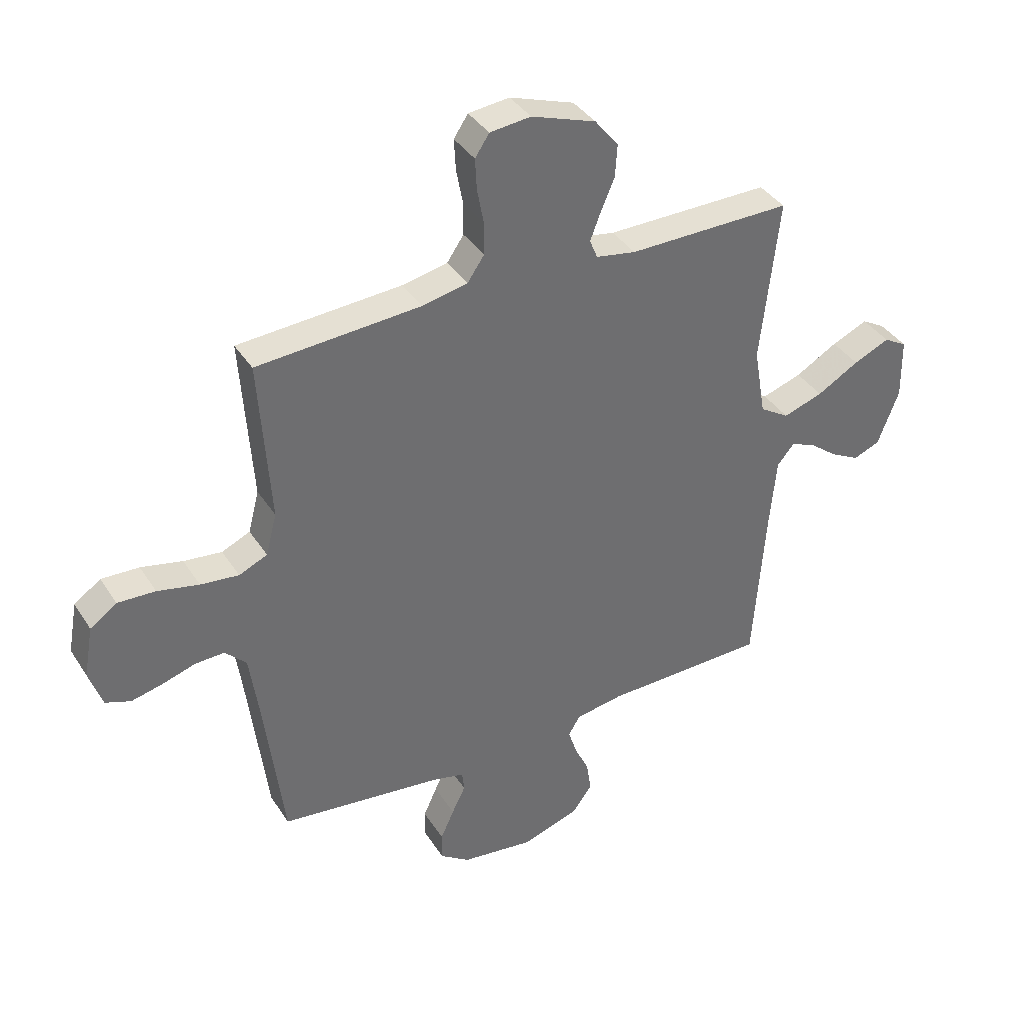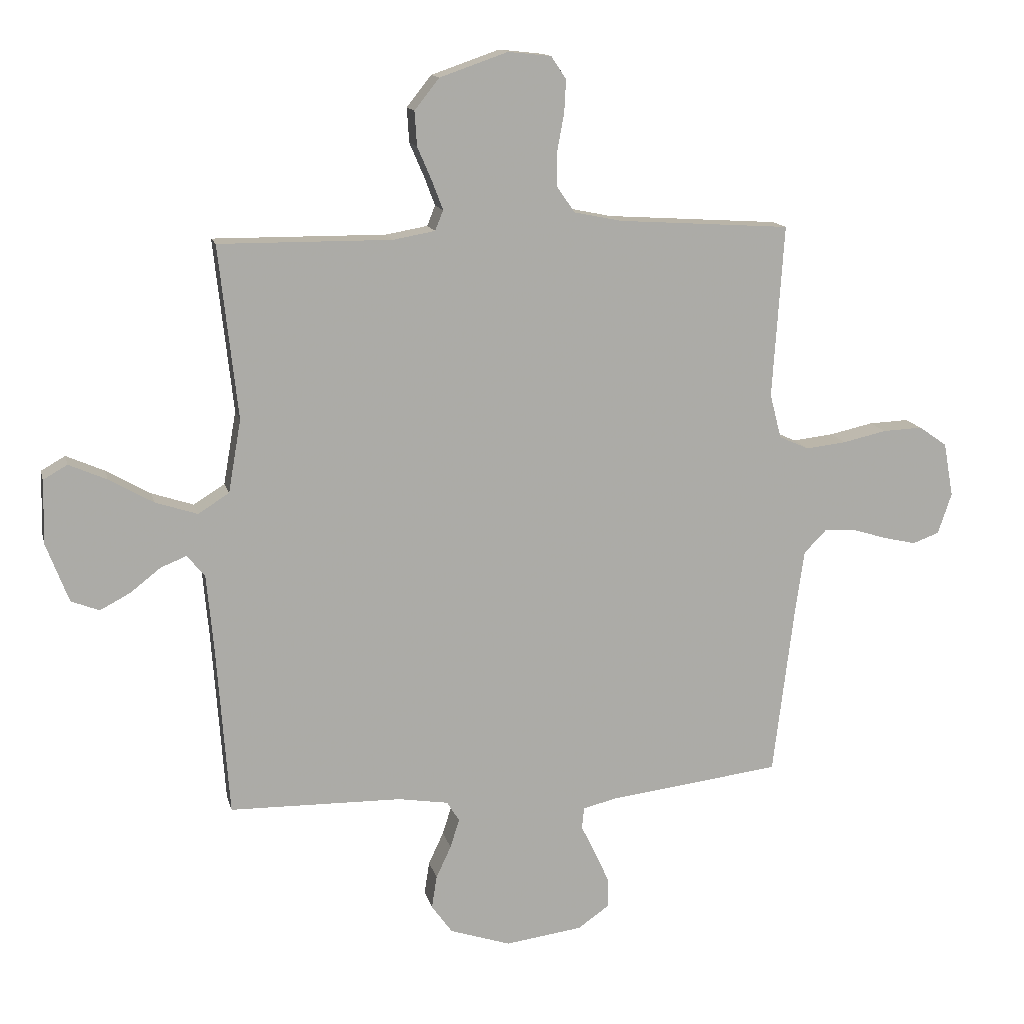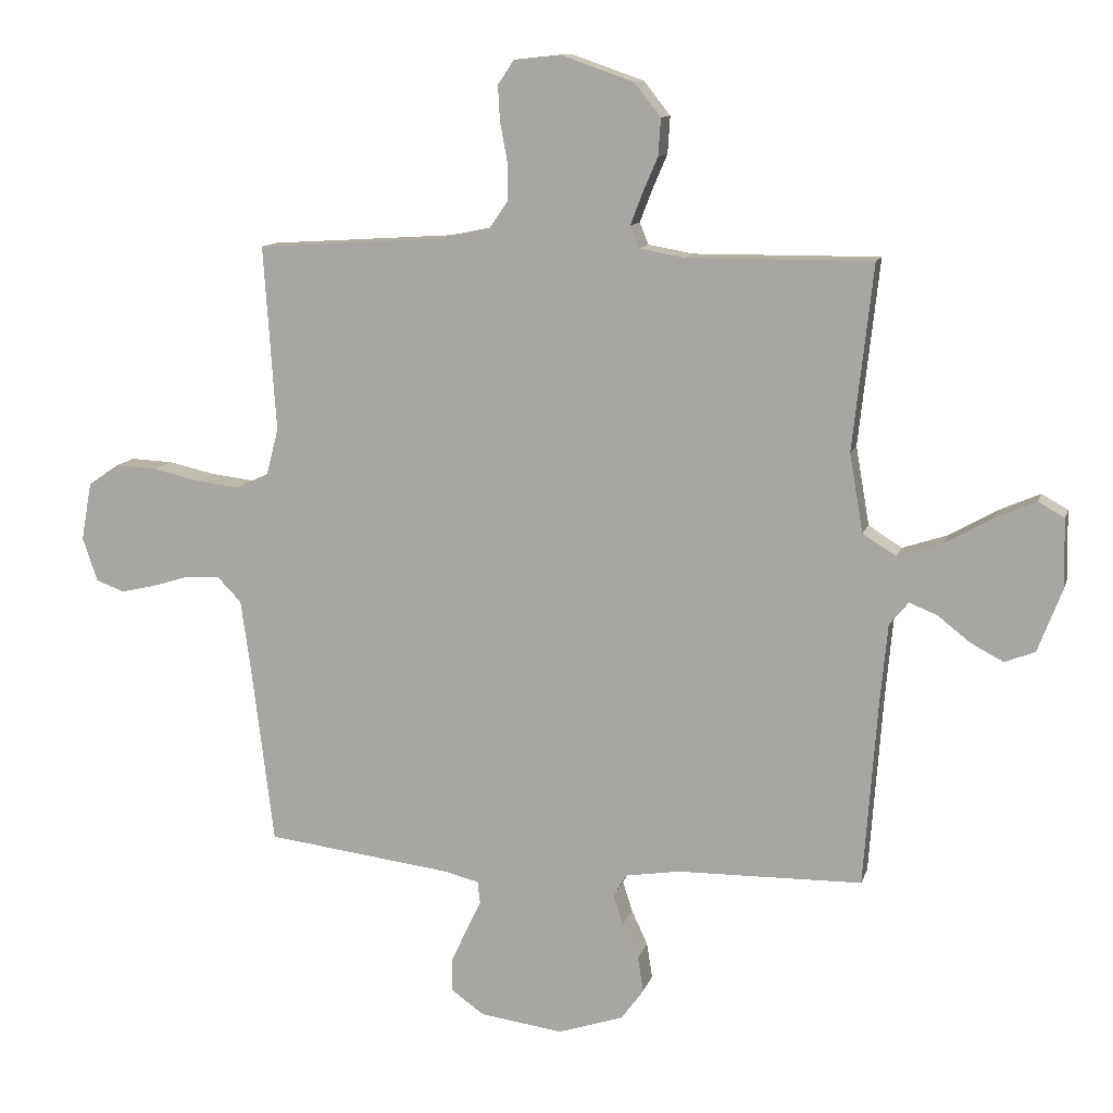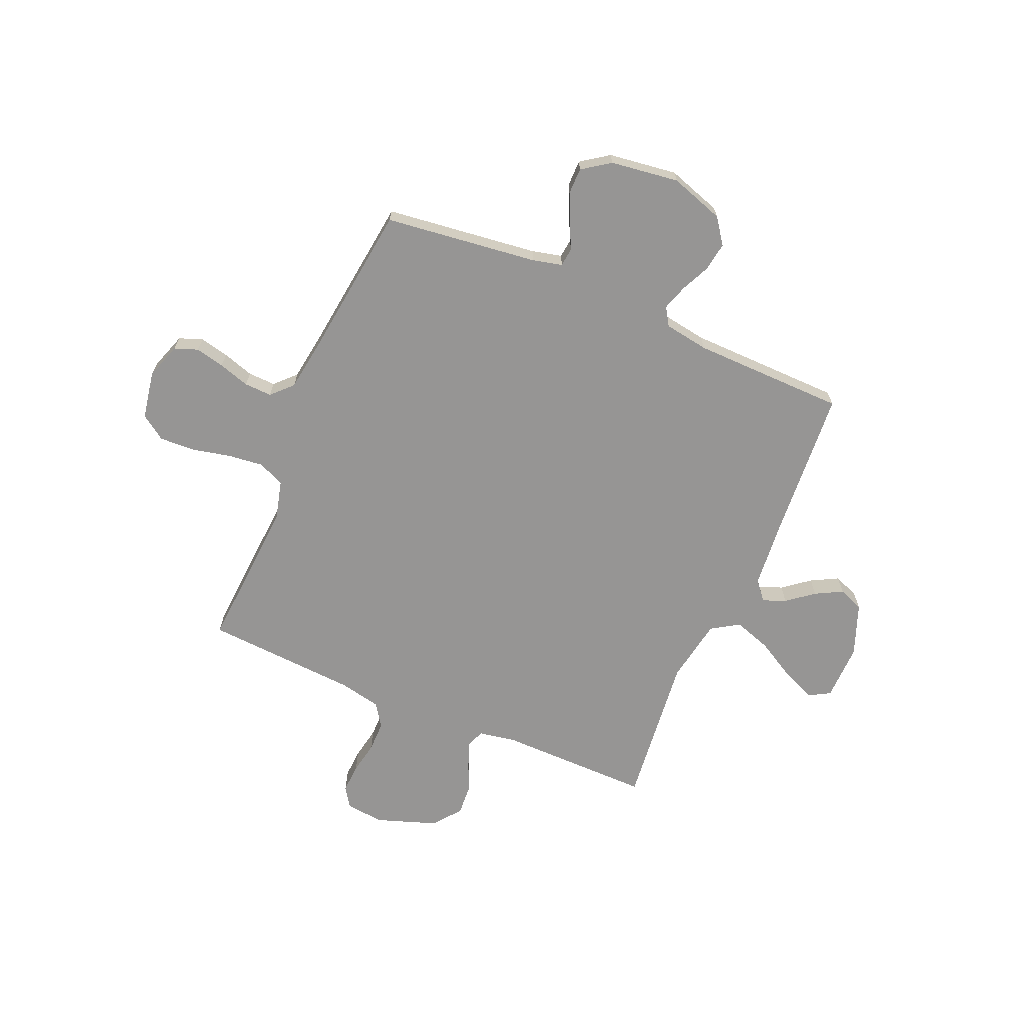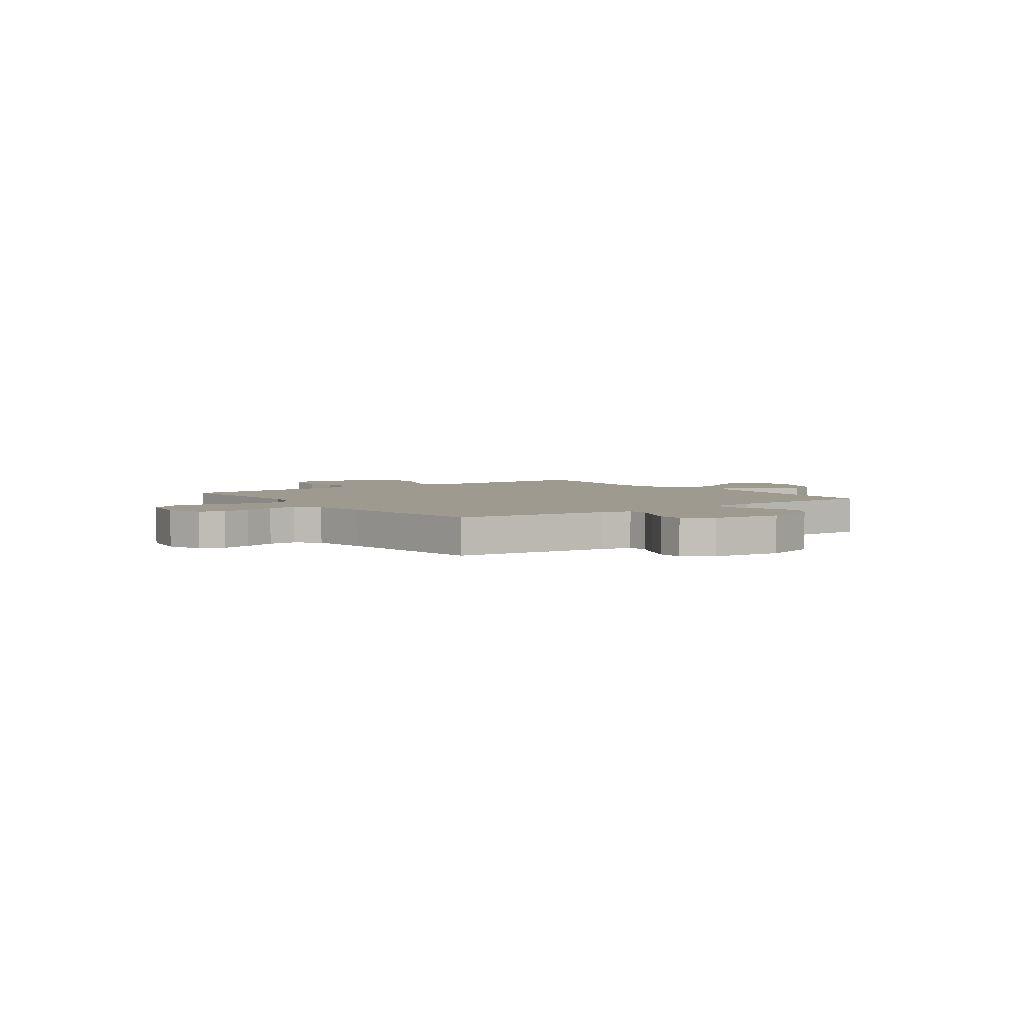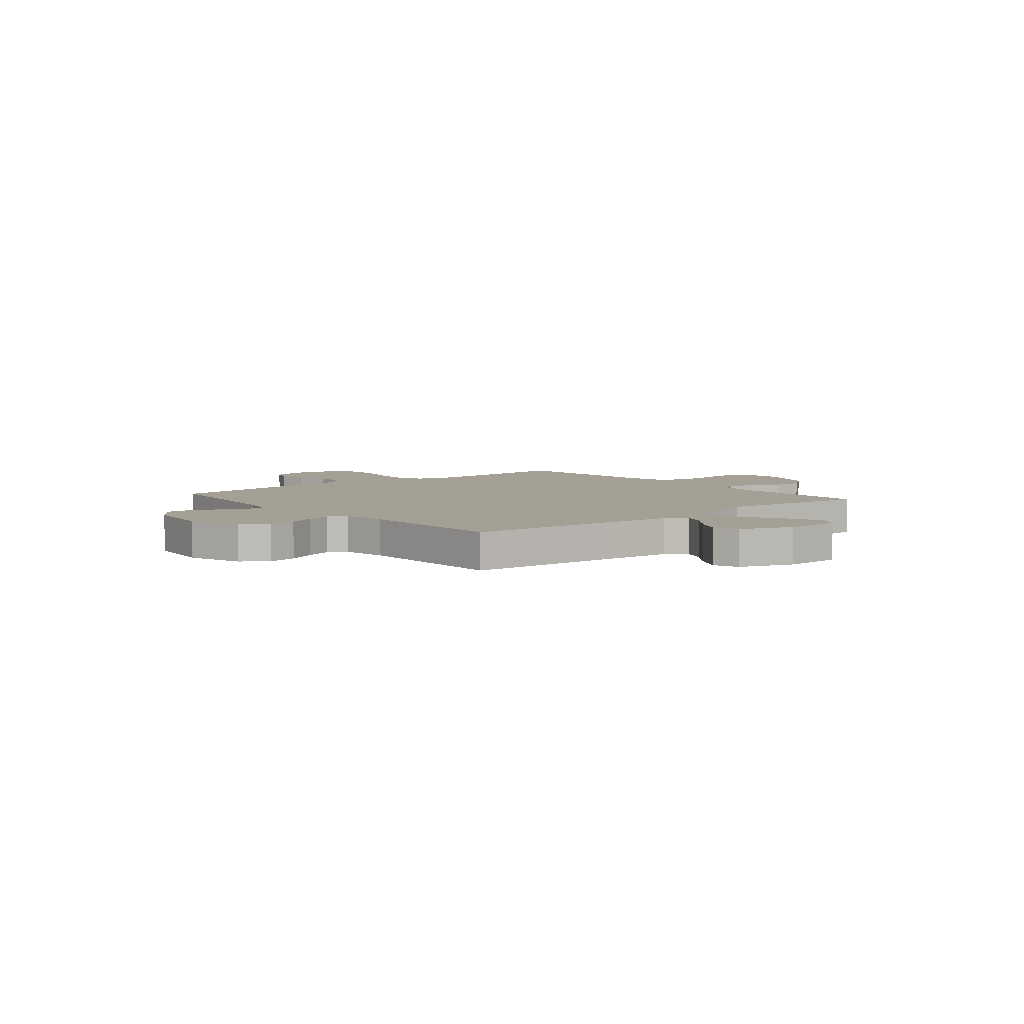
<metadata>
{"format":"obj","ext":"obj","renderer":"f3d","projection":"perspective","resolution":1024,"background":"white","views":[{"elev":38.1,"azim":150.8,"up":"+Z"},{"elev":13.7,"azim":-13.0,"up":"+Z"},{"elev":11.6,"azim":-165.7,"up":"+Z"},{"elev":-67.6,"azim":156.8,"up":"+Y"},{"elev":3.7,"azim":143.7,"up":"+Y"},{"elev":5.7,"azim":-129.8,"up":"+Y"}]}
</metadata>
<code>
v 0.5 0.07 -0.5
v 0.2 0.07 -0.537
v 0.142 0.07 -0.551
v 0.138 0.07 -0.588
v 0.163 0.07 -0.639
v 0.188 0.07 -0.694
v 0.188 0.07 -0.746
v 0.134 0.07 -0.784
v 0 0.07 -0.802
v -0.106 0.07 -0.767
v -0.142 0.07 -0.717
v -0.133 0.07 -0.66
v -0.107 0.07 -0.604
v -0.091 0.07 -0.554
v -0.113 0.07 -0.519
v -0.2 0.07 -0.505
v -0.5 0.07 -0.5
v -0.522 0.07 -0.2
v -0.534 0.07 -0.071
v -0.565 0.07 -0.034
v -0.61 0.07 -0.052
v -0.662 0.07 -0.093
v -0.715 0.07 -0.121
v -0.764 0.07 -0.102
v -0.803 0.07 0
v -0.801 0.07 0.112
v -0.759 0.07 0.136
v -0.693 0.07 0.107
v -0.616 0.07 0.063
v -0.543 0.07 0.039
v -0.489 0.07 0.073
v -0.467 0.07 0.2
v -0.5 0.07 0.5
v -0.2 0.07 0.498
v -0.127 0.07 0.511
v -0.113 0.07 0.546
v -0.132 0.07 0.596
v -0.157 0.07 0.654
v -0.161 0.07 0.714
v -0.118 0.07 0.768
v 0 0.07 0.809
v 0.075 0.07 0.801
v 0.101 0.07 0.762
v 0.098 0.07 0.705
v 0.086 0.07 0.641
v 0.086 0.07 0.581
v 0.117 0.07 0.536
v 0.2 0.07 0.519
v 0.5 0.07 0.5
v 0.48 0.07 0.2
v 0.5 0.07 0.123
v 0.552 0.07 0.1
v 0.622 0.07 0.108
v 0.698 0.07 0.125
v 0.767 0.07 0.128
v 0.816 0.07 0.094
v 0.833 0.07 0
v 0.809 0.07 -0.071
v 0.763 0.07 -0.088
v 0.706 0.07 -0.075
v 0.645 0.07 -0.056
v 0.591 0.07 -0.054
v 0.552 0.07 -0.094
v 0.537 0.07 -0.2
v 0.5 0 -0.5
v 0.2 0 -0.537
v 0.142 0 -0.551
v 0.138 0 -0.588
v 0.163 0 -0.639
v 0.188 0 -0.694
v 0.188 0 -0.746
v 0.134 0 -0.784
v 0 0 -0.802
v -0.106 0 -0.767
v -0.142 0 -0.717
v -0.133 0 -0.66
v -0.107 0 -0.604
v -0.091 0 -0.554
v -0.113 0 -0.519
v -0.2 0 -0.505
v -0.5 0 -0.5
v -0.522 0 -0.2
v -0.534 0 -0.071
v -0.565 0 -0.034
v -0.61 0 -0.052
v -0.662 0 -0.093
v -0.715 0 -0.121
v -0.764 0 -0.102
v -0.803 0 0
v -0.801 0 0.112
v -0.759 0 0.136
v -0.693 0 0.107
v -0.616 0 0.063
v -0.543 0 0.039
v -0.489 0 0.073
v -0.467 0 0.2
v -0.5 0 0.5
v -0.2 0 0.498
v -0.127 0 0.511
v -0.113 0 0.546
v -0.132 0 0.596
v -0.157 0 0.654
v -0.161 0 0.714
v -0.118 0 0.768
v 0 0 0.809
v 0.075 0 0.801
v 0.101 0 0.762
v 0.098 0 0.705
v 0.086 0 0.641
v 0.086 0 0.581
v 0.117 0 0.536
v 0.2 0 0.519
v 0.5 0 0.5
v 0.48 0 0.2
v 0.5 0 0.123
v 0.552 0 0.1
v 0.622 0 0.108
v 0.698 0 0.125
v 0.767 0 0.128
v 0.816 0 0.094
v 0.833 0 0
v 0.809 0 -0.071
v 0.763 0 -0.088
v 0.706 0 -0.075
v 0.645 0 -0.056
v 0.591 0 -0.054
v 0.552 0 -0.094
v 0.537 0 -0.2
f 59 60 61
f 58 59 61
f 57 58 61
f 56 57 61
f 55 56 61
f 54 55 61
f 53 54 61
f 52 53 61 62
f 51 52 62 63
f 48 49 50
f 51 63 64
f 50 51 64
f 48 50 64
f 47 48 64
f 43 44 45
f 42 43 45
f 41 42 45
f 40 41 45
f 39 40 45
f 38 39 45
f 37 38 45
f 36 37 45 46
f 64 1 2
f 47 64 2
f 46 47 2
f 36 46 2
f 35 36 2
f 27 28 29
f 26 27 29
f 25 26 29
f 24 25 29
f 23 24 29
f 22 23 29
f 21 22 29
f 20 21 29 30
f 19 20 30 31
f 16 17 18
f 18 19 31
f 16 18 31
f 15 16 31
f 11 12 13
f 10 11 13
f 9 10 13
f 8 9 13
f 7 8 13
f 6 7 13
f 5 6 13
f 4 5 13
f 3 4 13 14
f 3 14 15
f 2 3 15
f 35 2 15
f 34 35 15
f 34 15 31 32
f 32 33 34
f 125 124 123
f 125 123 122
f 125 122 121
f 125 121 120
f 125 120 119
f 125 119 118
f 125 118 117
f 126 125 117 116
f 127 126 116 115
f 114 113 112
f 128 127 115
f 128 115 114
f 128 114 112
f 128 112 111
f 109 108 107
f 109 107 106
f 109 106 105
f 109 105 104
f 109 104 103
f 109 103 102
f 109 102 101
f 110 109 101 100
f 66 65 128
f 66 128 111
f 66 111 110
f 66 110 100
f 66 100 99
f 93 92 91
f 93 91 90
f 93 90 89
f 93 89 88
f 93 88 87
f 93 87 86
f 93 86 85
f 94 93 85 84
f 95 94 84 83
f 82 81 80
f 95 83 82
f 95 82 80
f 95 80 79
f 77 76 75
f 77 75 74
f 77 74 73
f 77 73 72
f 77 72 71
f 77 71 70
f 77 70 69
f 77 69 68
f 78 77 68 67
f 79 78 67
f 79 67 66
f 79 66 99
f 79 99 98
f 96 95 79 98
f 98 97 96
f 1 65 66 2
f 2 66 67 3
f 3 67 68 4
f 4 68 69 5
f 5 69 70 6
f 6 70 71 7
f 7 71 72 8
f 8 72 73 9
f 9 73 74 10
f 10 74 75 11
f 11 75 76 12
f 12 76 77 13
f 13 77 78 14
f 14 78 79 15
f 15 79 80 16
f 16 80 81 17
f 17 81 82 18
f 18 82 83 19
f 19 83 84 20
f 20 84 85 21
f 21 85 86 22
f 22 86 87 23
f 23 87 88 24
f 24 88 89 25
f 25 89 90 26
f 26 90 91 27
f 27 91 92 28
f 28 92 93 29
f 29 93 94 30
f 30 94 95 31
f 31 95 96 32
f 32 96 97 33
f 33 97 98 34
f 34 98 99 35
f 35 99 100 36
f 36 100 101 37
f 37 101 102 38
f 38 102 103 39
f 39 103 104 40
f 40 104 105 41
f 41 105 106 42
f 42 106 107 43
f 43 107 108 44
f 44 108 109 45
f 45 109 110 46
f 46 110 111 47
f 47 111 112 48
f 48 112 113 49
f 49 113 114 50
f 50 114 115 51
f 51 115 116 52
f 52 116 117 53
f 53 117 118 54
f 54 118 119 55
f 55 119 120 56
f 56 120 121 57
f 57 121 122 58
f 58 122 123 59
f 59 123 124 60
f 60 124 125 61
f 61 125 126 62
f 62 126 127 63
f 63 127 128 64
f 64 128 65 1

</code>
